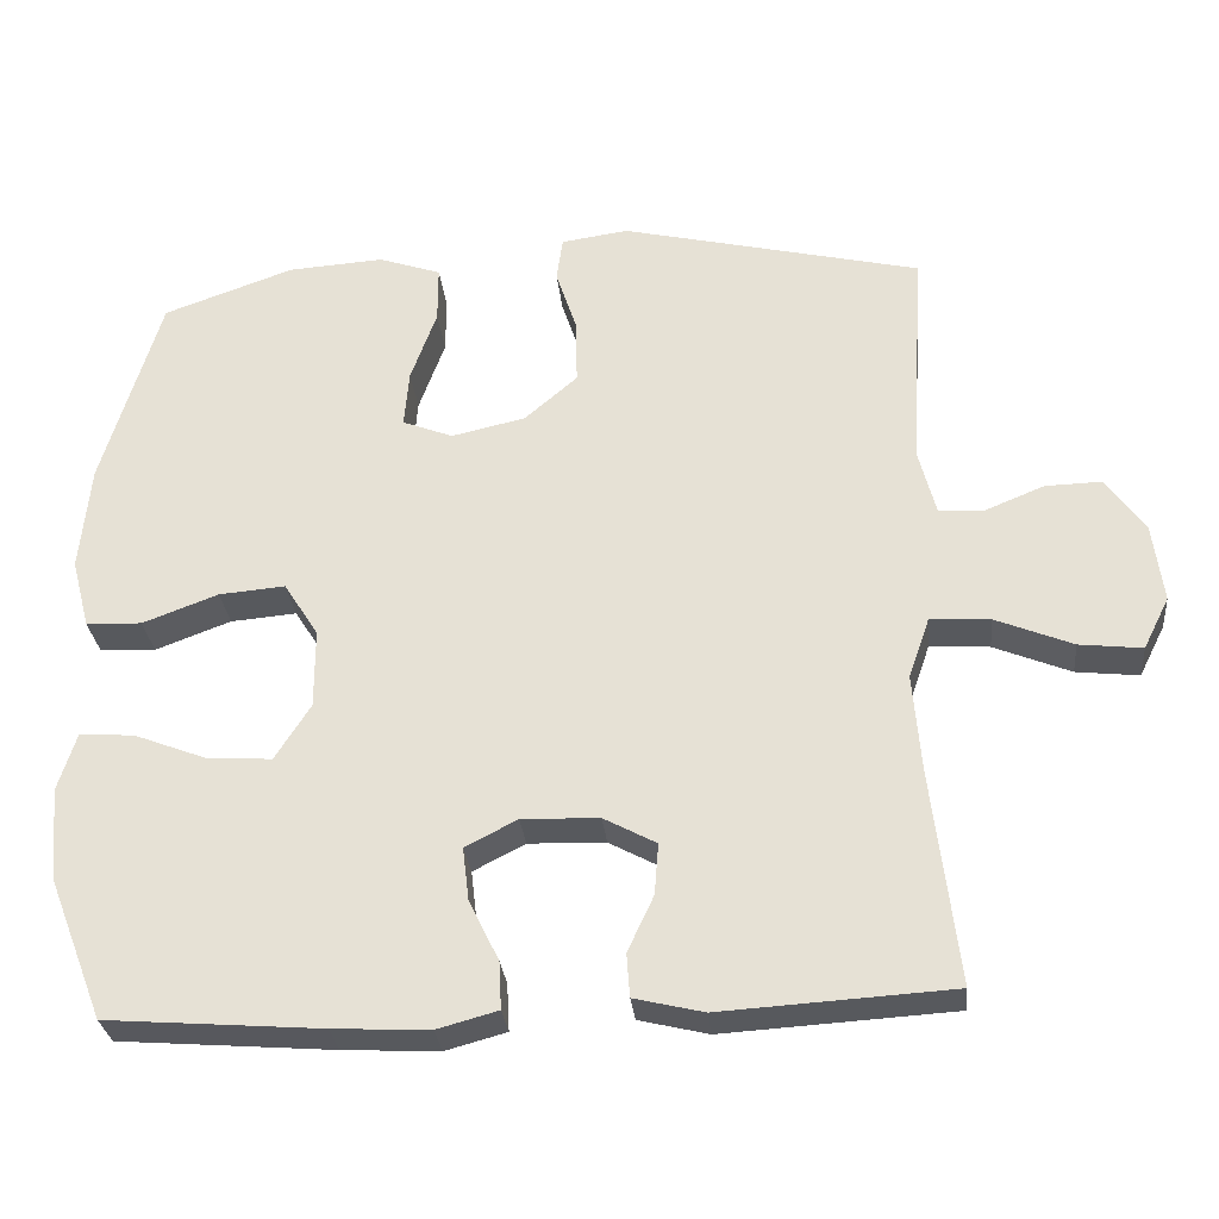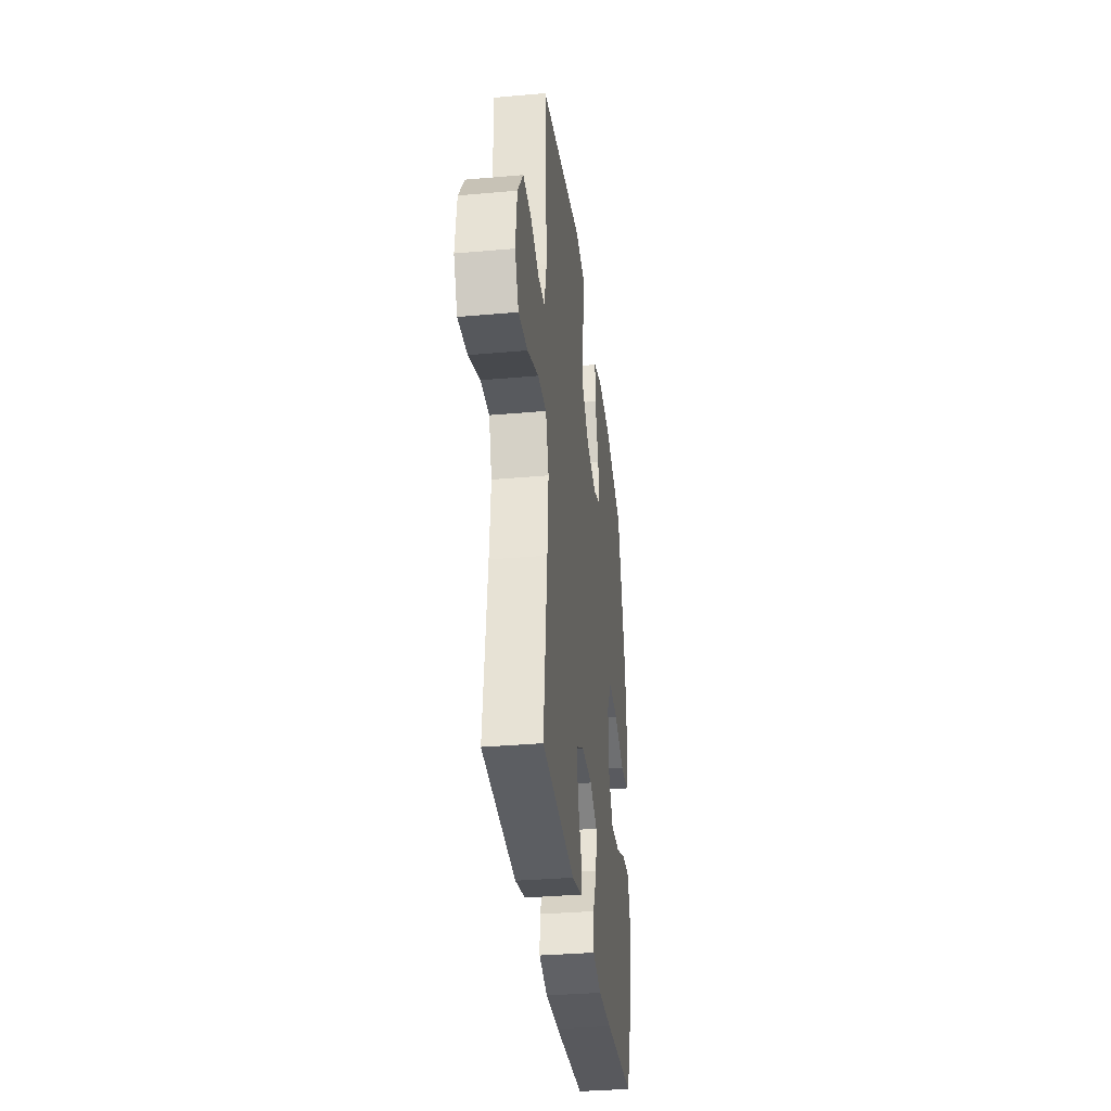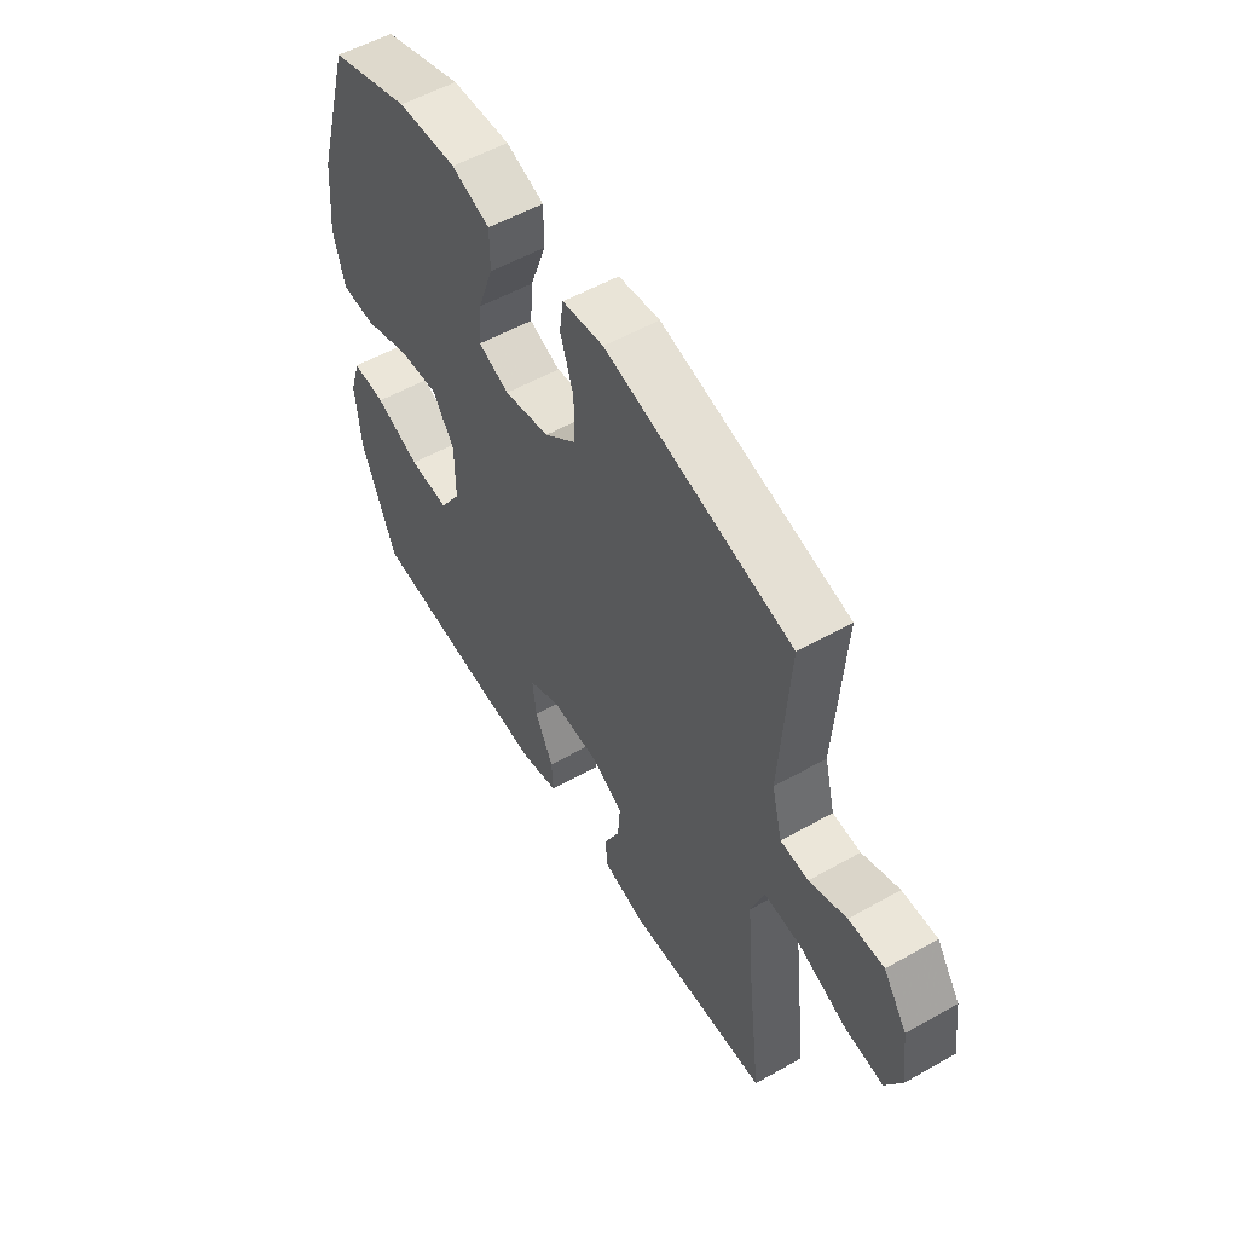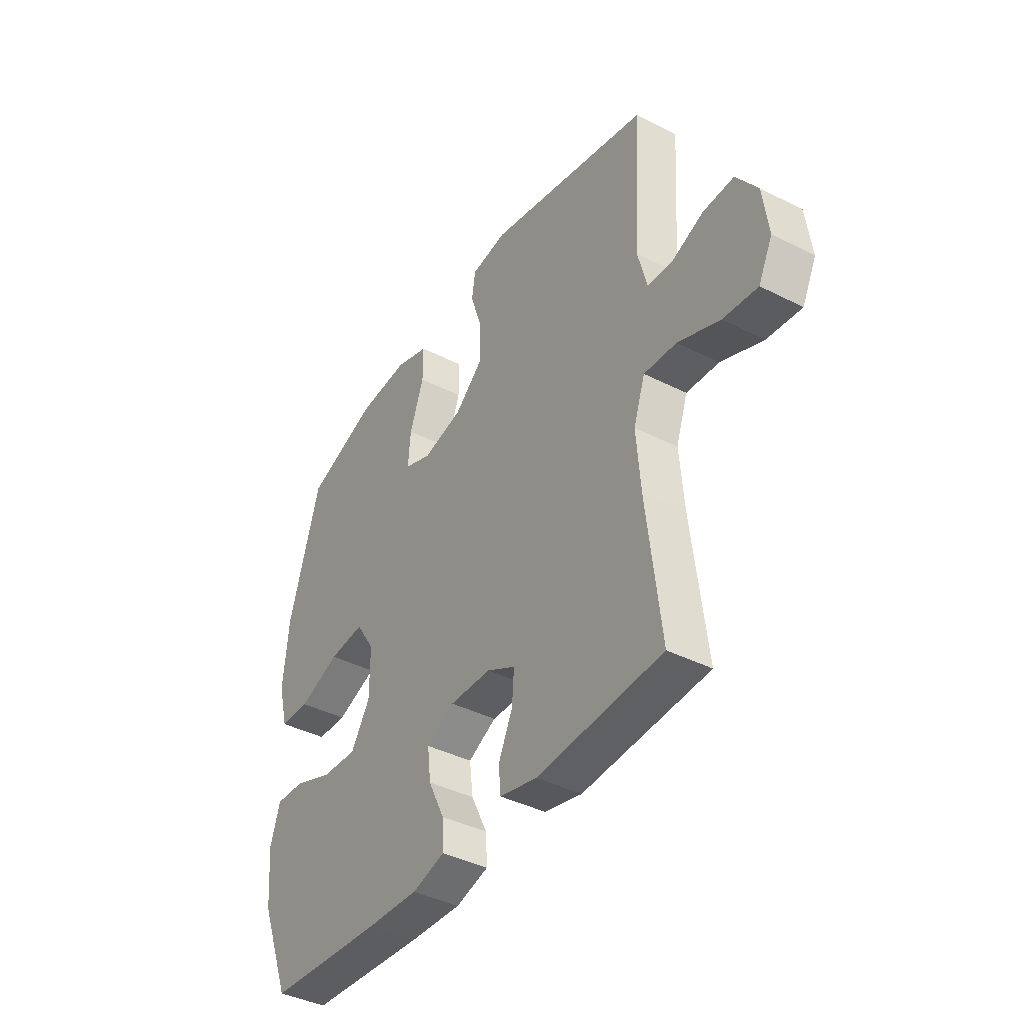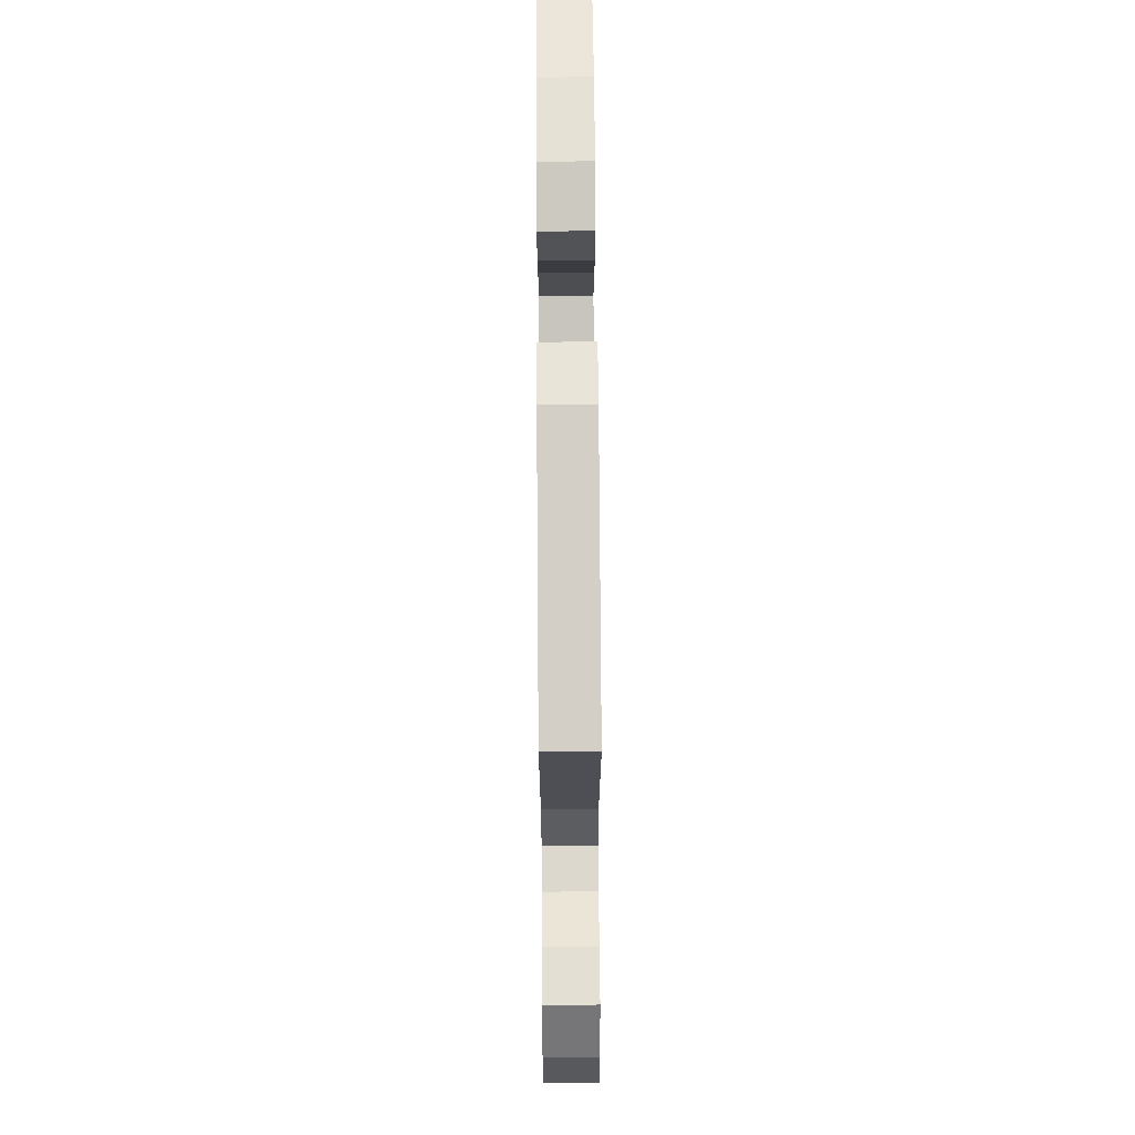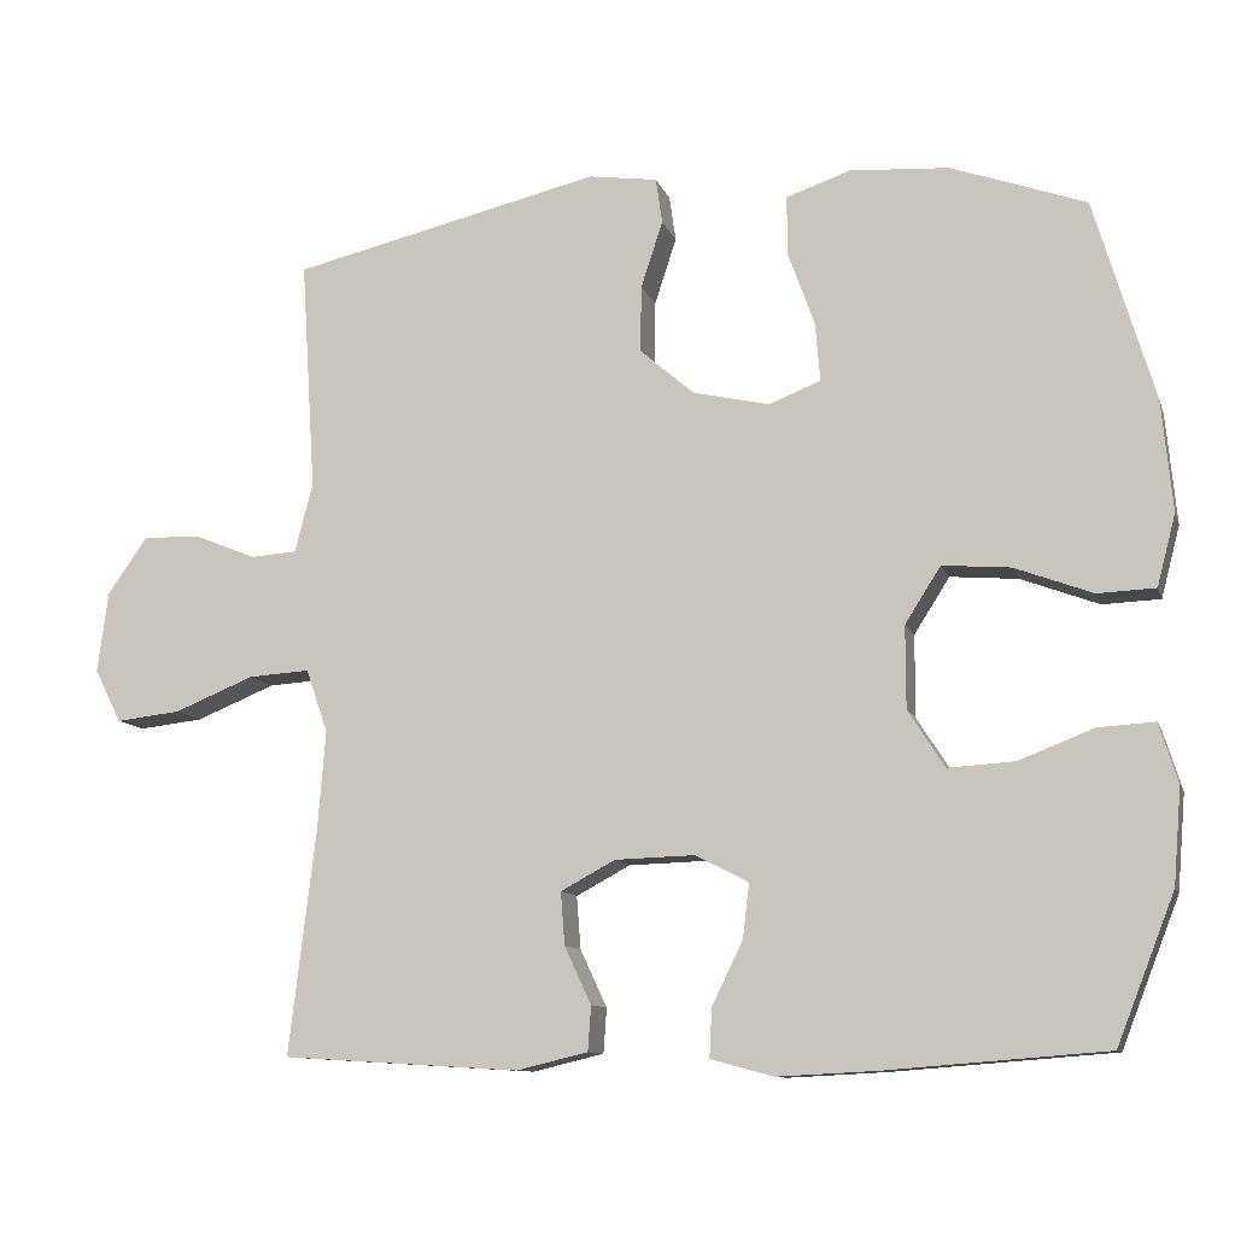
<metadata>
{"format":"obj","ext":"obj","renderer":"f3d","projection":"perspective","resolution":1024,"background":"white","views":[{"elev":-29.4,"azim":5.7,"up":"+Z"},{"elev":-34.3,"azim":96.8,"up":"+Z"},{"elev":55.0,"azim":59.2,"up":"+Z"},{"elev":-40.5,"azim":58.0,"up":"+Z"},{"elev":68.1,"azim":89.6,"up":"+Z"},{"elev":-10.6,"azim":-164.9,"up":"+Z"}]}
</metadata>
<code>
v 0.5 0.07 -0.5
v 0.207 0.07 -0.518
v 0.119 0.07 -0.497
v 0.115 0.07 -0.442
v 0.148 0.07 -0.371
v 0.153 0.07 -0.306
v 0.086 0.07 -0.27
v -0.012 0.07 -0.267
v -0.078 0.07 -0.301
v -0.07 0.07 -0.368
v -0.032 0.07 -0.446
v -0.029 0.07 -0.506
v -0.106 0.07 -0.527
v -0.228 0.07 -0.521
v -0.5 0.07 -0.5
v -0.571 0.07 -0.319
v -0.581 0.07 -0.201
v -0.558 0.07 -0.128
v -0.489 0.07 -0.132
v -0.396 0.07 -0.168
v -0.314 0.07 -0.173
v -0.269 0.07 -0.102
v -0.269 0.07 -0.001
v -0.313 0.07 0.068
v -0.397 0.07 0.061
v -0.493 0.07 0.025
v -0.564 0.07 0.028
v -0.587 0.07 0.116
v -0.574 0.07 0.252
v -0.5 0.07 0.5
v -0.334 0.07 0.559
v -0.212 0.07 0.567
v -0.133 0.07 0.54
v -0.133 0.07 0.468
v -0.166 0.07 0.376
v -0.172 0.07 0.304
v -0.108 0.07 0.279
v -0.014 0.07 0.3
v 0.053 0.07 0.358
v 0.052 0.07 0.44
v 0.025 0.07 0.522
v 0.033 0.07 0.578
v 0.118 0.07 0.59
v 0.5 0.07 0.5
v 0.482 0.07 0.215
v 0.504 0.07 0.13
v 0.561 0.07 0.126
v 0.637 0.07 0.157
v 0.709 0.07 0.159
v 0.758 0.07 0.089
v 0.771 0.07 -0.011
v 0.738 0.07 -0.077
v 0.658 0.07 -0.068
v 0.56 0.07 -0.028
v 0.484 0.07 -0.023
v 0.457 0.07 -0.101
v 0.467 0.07 -0.225
v 0.5 0 -0.5
v 0.207 0 -0.518
v 0.119 0 -0.497
v 0.115 0 -0.442
v 0.148 0 -0.371
v 0.153 0 -0.306
v 0.086 0 -0.27
v -0.012 0 -0.267
v -0.078 0 -0.301
v -0.07 0 -0.368
v -0.032 0 -0.446
v -0.029 0 -0.506
v -0.106 0 -0.527
v -0.228 0 -0.521
v -0.5 0 -0.5
v -0.571 0 -0.319
v -0.581 0 -0.201
v -0.558 0 -0.128
v -0.489 0 -0.132
v -0.396 0 -0.168
v -0.314 0 -0.173
v -0.269 0 -0.102
v -0.269 0 -0.001
v -0.313 0 0.068
v -0.397 0 0.061
v -0.493 0 0.025
v -0.564 0 0.028
v -0.587 0 0.116
v -0.574 0 0.252
v -0.5 0 0.5
v -0.334 0 0.559
v -0.212 0 0.567
v -0.133 0 0.54
v -0.133 0 0.468
v -0.166 0 0.376
v -0.172 0 0.304
v -0.108 0 0.279
v -0.014 0 0.3
v 0.053 0 0.358
v 0.052 0 0.44
v 0.025 0 0.522
v 0.033 0 0.578
v 0.118 0 0.59
v 0.5 0 0.5
v 0.482 0 0.215
v 0.504 0 0.13
v 0.561 0 0.126
v 0.637 0 0.157
v 0.709 0 0.159
v 0.758 0 0.089
v 0.771 0 -0.011
v 0.738 0 -0.077
v 0.658 0 -0.068
v 0.56 0 -0.028
v 0.484 0 -0.023
v 0.457 0 -0.101
v 0.467 0 -0.225
f 52 53 54
f 51 52 54
f 50 51 54
f 49 50 54
f 48 49 54
f 47 48 54
f 46 47 54 55
f 45 46 55 56
f 44 45 56
f 43 44 56
f 42 43 56
f 41 42 56
f 40 41 56
f 33 34 35
f 32 33 35
f 31 32 35
f 30 31 35
f 29 30 35
f 28 29 35
f 27 28 35
f 26 27 35
f 25 26 35
f 24 25 35 36
f 23 24 36 37
f 18 19 20
f 17 18 20
f 16 17 20
f 15 16 20
f 14 15 20
f 13 14 20
f 12 13 20
f 11 12 20
f 10 11 20
f 9 10 20 21
f 8 9 21 22
f 3 4 5
f 2 3 5
f 1 2 5
f 57 1 5
f 57 5 6
f 57 6 7
f 56 57 7
f 40 56 7
f 39 40 7
f 8 22 23
f 7 8 23
f 39 7 23
f 38 39 23
f 23 37 38
f 111 110 109
f 111 109 108
f 111 108 107
f 111 107 106
f 111 106 105
f 111 105 104
f 112 111 104 103
f 113 112 103 102
f 113 102 101
f 113 101 100
f 113 100 99
f 113 99 98
f 113 98 97
f 92 91 90
f 92 90 89
f 92 89 88
f 92 88 87
f 92 87 86
f 92 86 85
f 92 85 84
f 92 84 83
f 92 83 82
f 93 92 82 81
f 94 93 81 80
f 77 76 75
f 77 75 74
f 77 74 73
f 77 73 72
f 77 72 71
f 77 71 70
f 77 70 69
f 77 69 68
f 77 68 67
f 78 77 67 66
f 79 78 66 65
f 62 61 60
f 62 60 59
f 62 59 58
f 62 58 114
f 63 62 114
f 64 63 114
f 64 114 113
f 64 113 97
f 64 97 96
f 80 79 65
f 80 65 64
f 80 64 96
f 80 96 95
f 95 94 80
f 1 58 59 2
f 2 59 60 3
f 3 60 61 4
f 4 61 62 5
f 5 62 63 6
f 6 63 64 7
f 7 64 65 8
f 8 65 66 9
f 9 66 67 10
f 10 67 68 11
f 11 68 69 12
f 12 69 70 13
f 13 70 71 14
f 14 71 72 15
f 15 72 73 16
f 16 73 74 17
f 17 74 75 18
f 18 75 76 19
f 19 76 77 20
f 20 77 78 21
f 21 78 79 22
f 22 79 80 23
f 23 80 81 24
f 24 81 82 25
f 25 82 83 26
f 26 83 84 27
f 27 84 85 28
f 28 85 86 29
f 29 86 87 30
f 30 87 88 31
f 31 88 89 32
f 32 89 90 33
f 33 90 91 34
f 34 91 92 35
f 35 92 93 36
f 36 93 94 37
f 37 94 95 38
f 38 95 96 39
f 39 96 97 40
f 40 97 98 41
f 41 98 99 42
f 42 99 100 43
f 43 100 101 44
f 44 101 102 45
f 45 102 103 46
f 46 103 104 47
f 47 104 105 48
f 48 105 106 49
f 49 106 107 50
f 50 107 108 51
f 51 108 109 52
f 52 109 110 53
f 53 110 111 54
f 54 111 112 55
f 55 112 113 56
f 56 113 114 57
f 57 114 58 1

</code>
